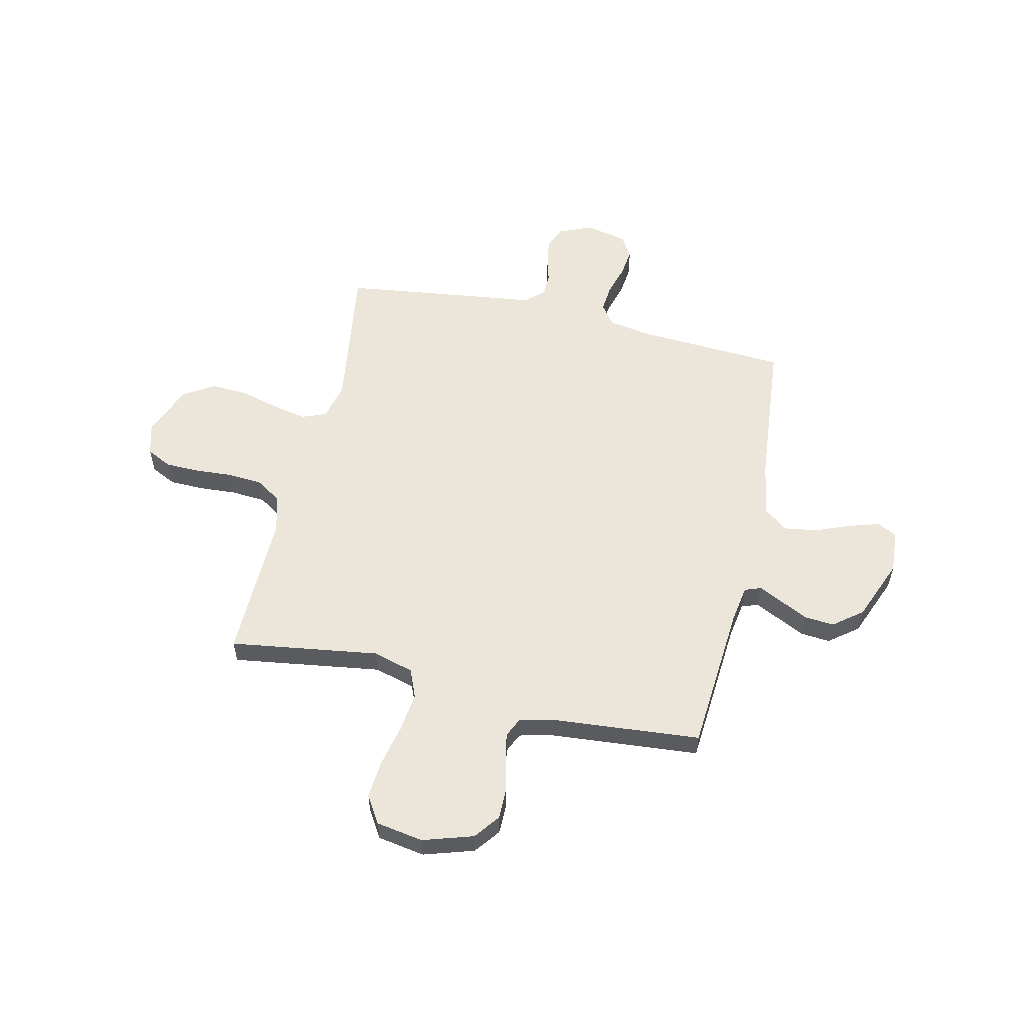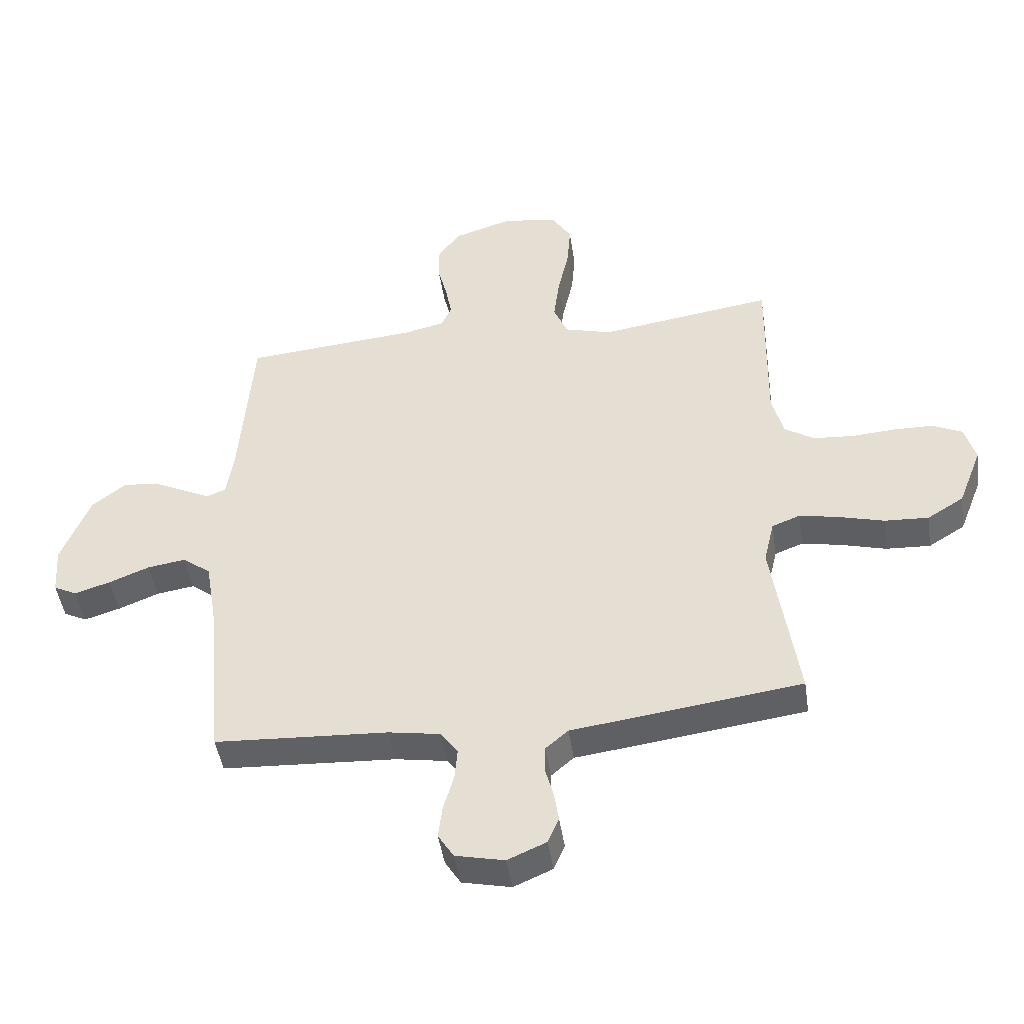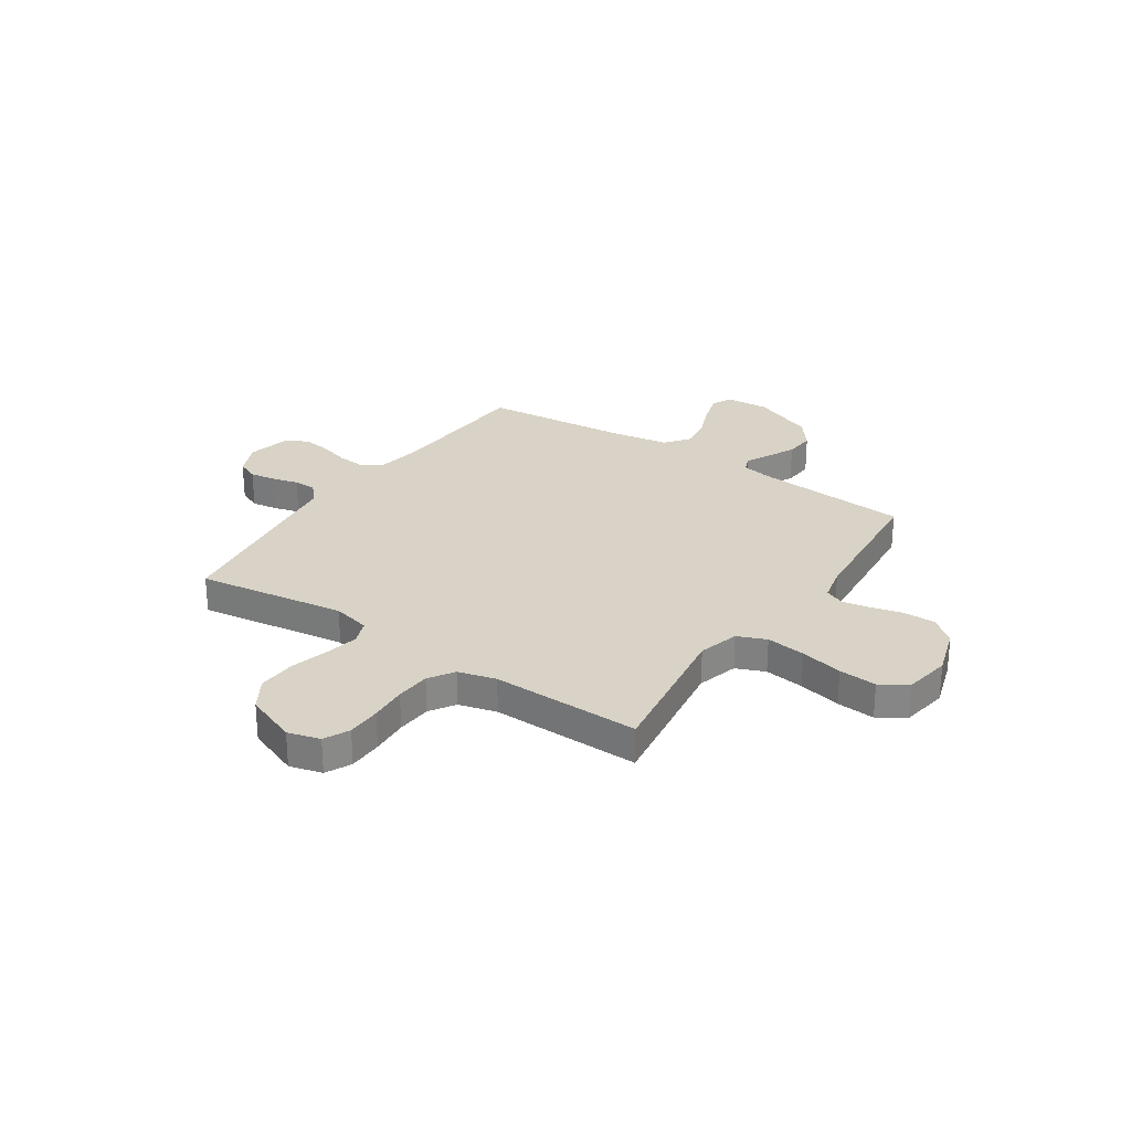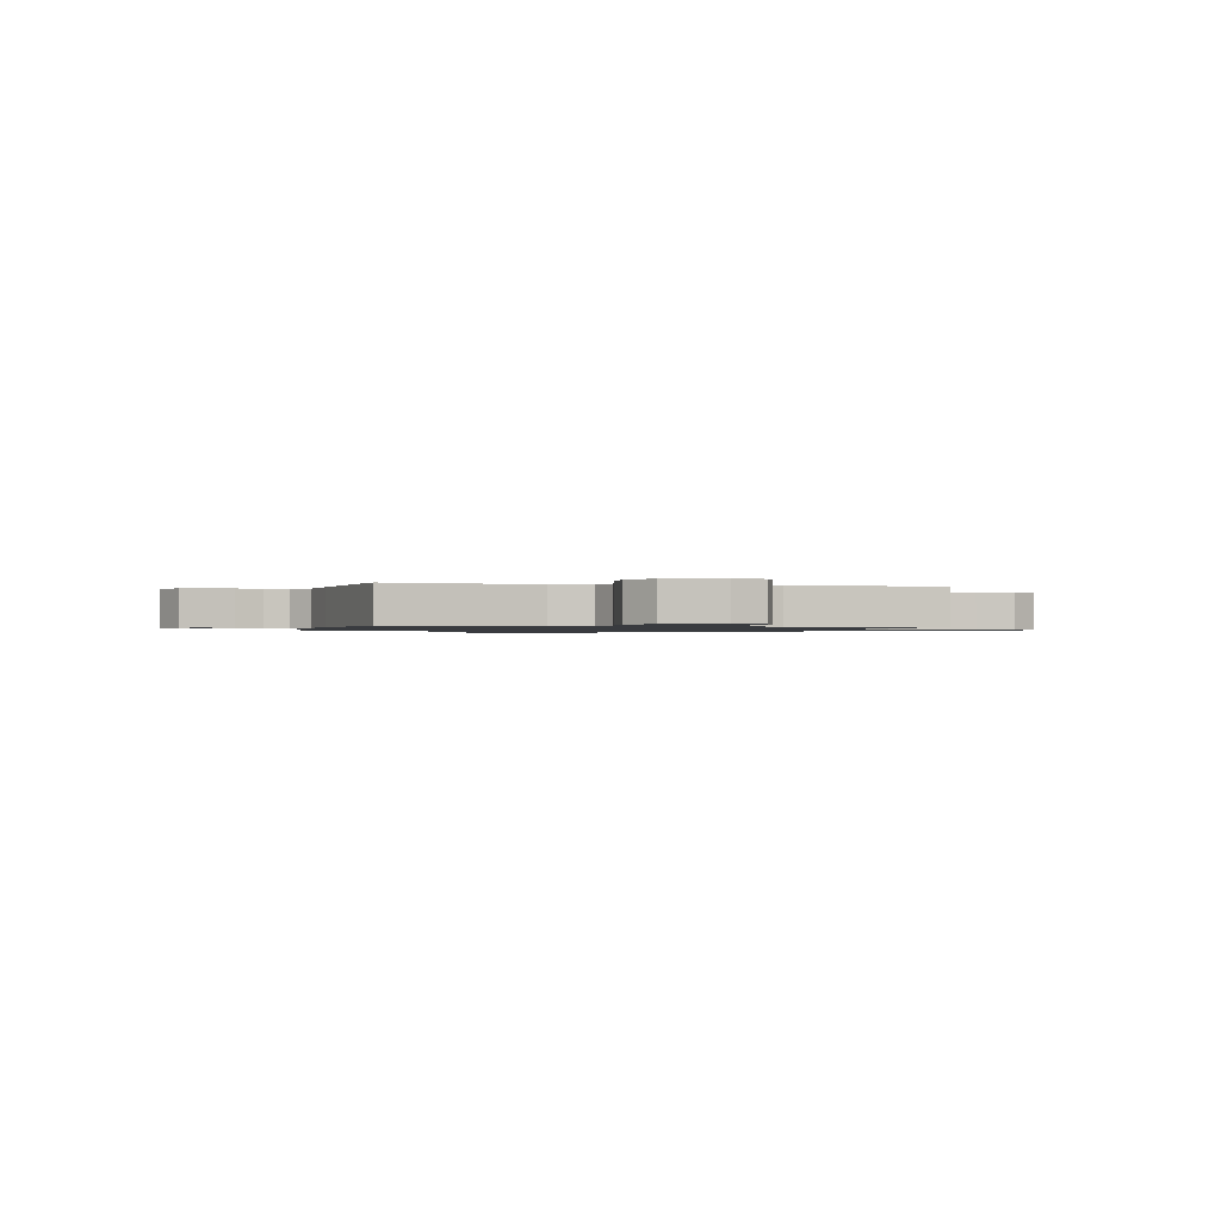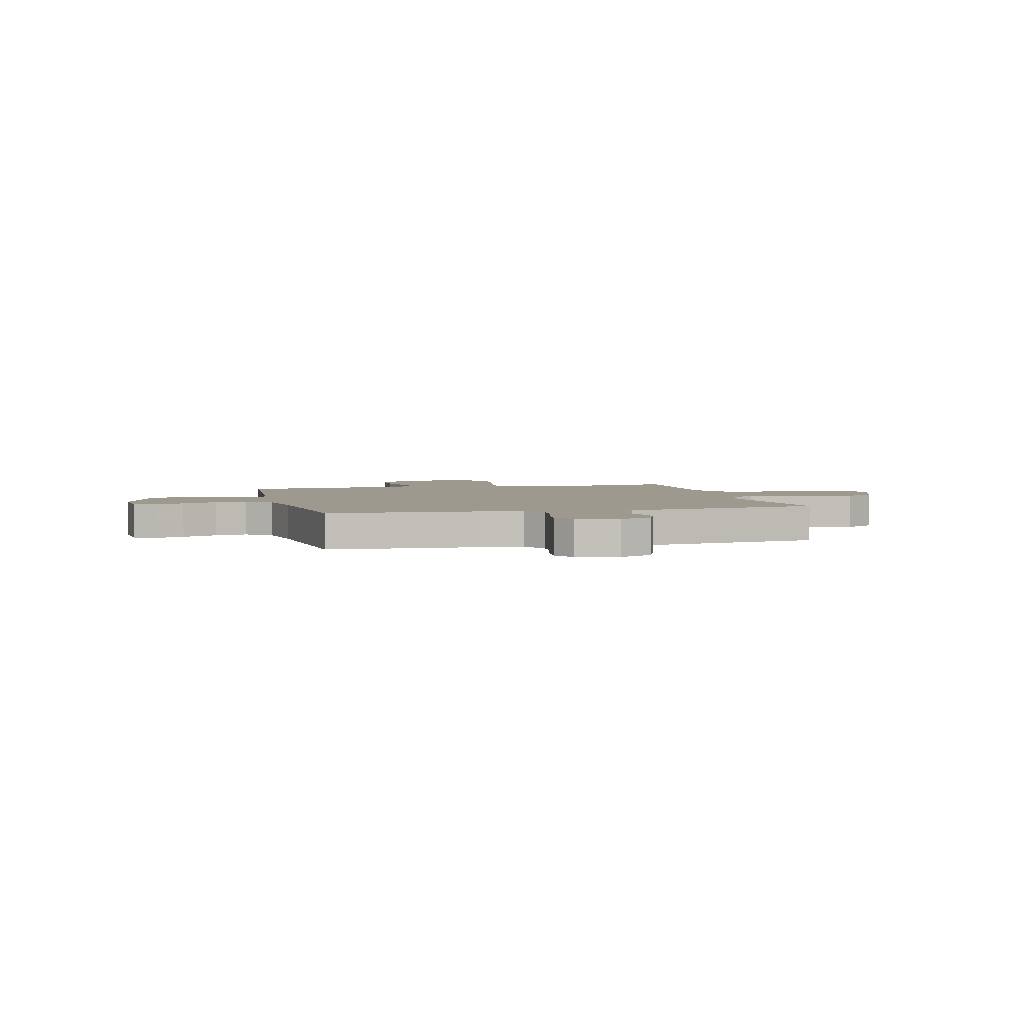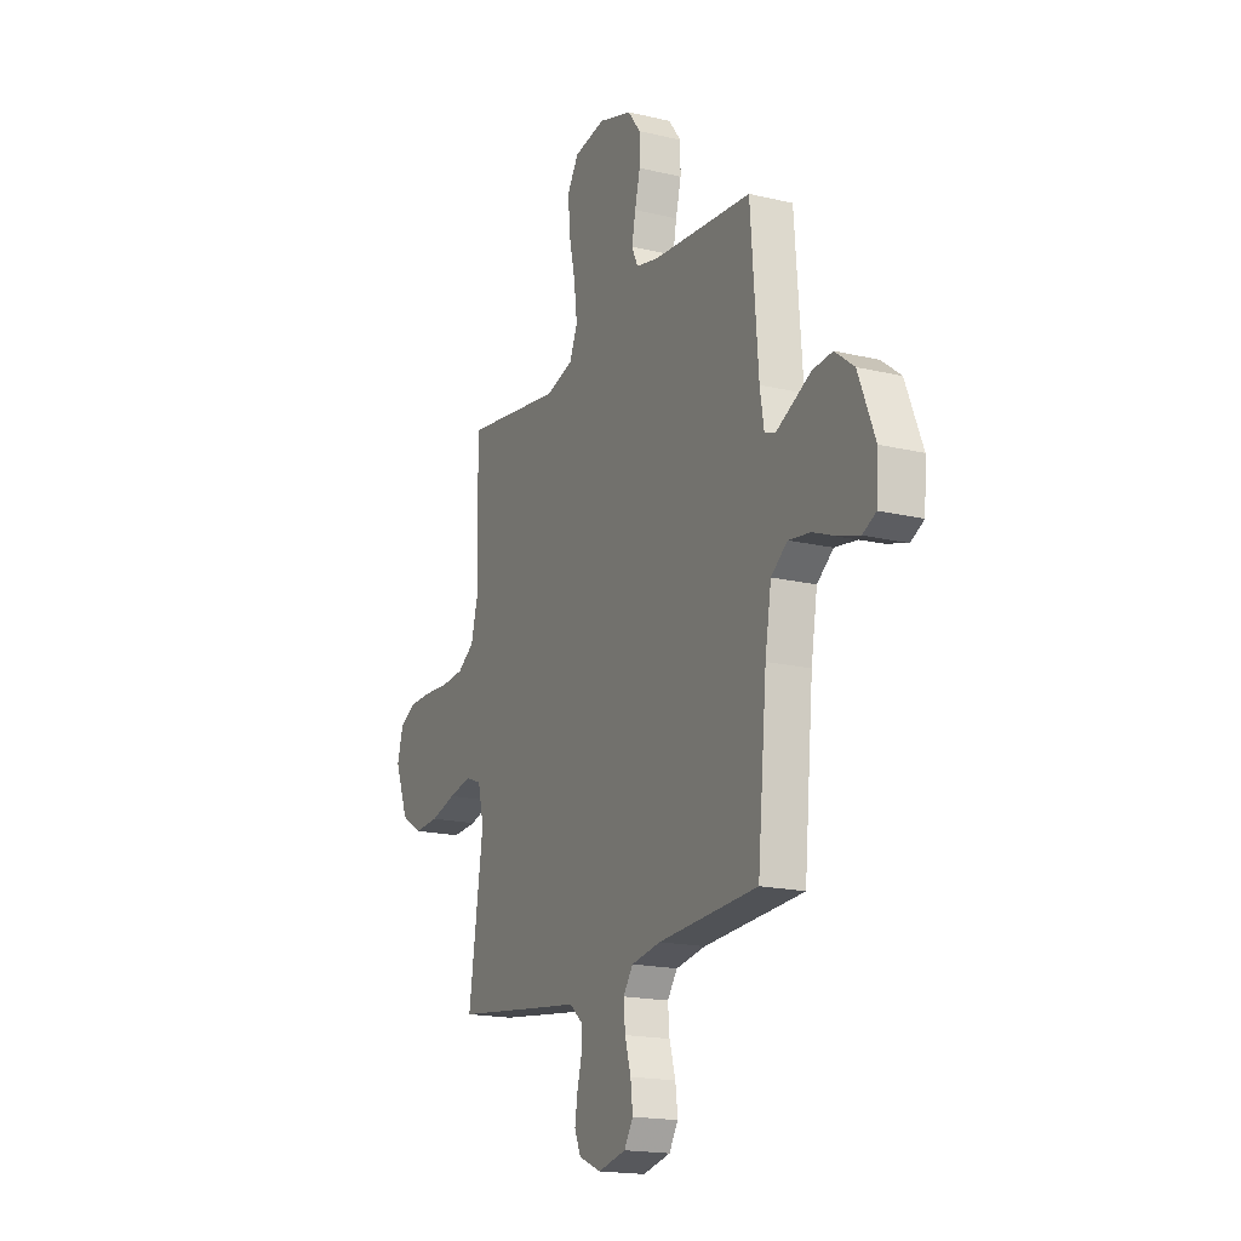
<metadata>
{"format":"obj","ext":"obj","renderer":"f3d","projection":"perspective","resolution":1024,"background":"white","views":[{"elev":56.5,"azim":12.9,"up":"+Y"},{"elev":-46.0,"azim":-171.5,"up":"+Z"},{"elev":27.8,"azim":-56.1,"up":"+Y"},{"elev":-1.0,"azim":-103.9,"up":"+Y"},{"elev":3.4,"azim":165.7,"up":"+Y"},{"elev":-18.0,"azim":65.0,"up":"+Z"}]}
</metadata>
<code>
v -0.5 0.07 -0.5
v -0.456 0.07 -0.2
v -0.474 0.07 -0.124
v -0.523 0.07 -0.105
v -0.592 0.07 -0.119
v -0.669 0.07 -0.14
v -0.745 0.07 -0.144
v -0.808 0.07 -0.105
v -0.849 0.07 0
v -0.831 0.07 0.065
v -0.78 0.07 0.09
v -0.711 0.07 0.091
v -0.636 0.07 0.086
v -0.566 0.07 0.091
v -0.515 0.07 0.124
v -0.495 0.07 0.2
v -0.5 0.07 0.5
v -0.2 0.07 0.456
v -0.118 0.07 0.479
v -0.094 0.07 0.537
v -0.104 0.07 0.616
v -0.123 0.07 0.702
v -0.129 0.07 0.779
v -0.095 0.07 0.833
v 0 0.07 0.849
v 0.101 0.07 0.817
v 0.14 0.07 0.766
v 0.14 0.07 0.703
v 0.124 0.07 0.639
v 0.113 0.07 0.582
v 0.131 0.07 0.542
v 0.2 0.07 0.526
v 0.5 0.07 0.5
v 0.523 0.07 0.2
v 0.535 0.07 0.126
v 0.568 0.07 0.114
v 0.615 0.07 0.137
v 0.672 0.07 0.165
v 0.732 0.07 0.17
v 0.79 0.07 0.125
v 0.84 0.07 0
v 0.834 0.07 -0.087
v 0.794 0.07 -0.107
v 0.732 0.07 -0.088
v 0.662 0.07 -0.06
v 0.596 0.07 -0.05
v 0.547 0.07 -0.087
v 0.528 0.07 -0.2
v 0.5 0.07 -0.5
v 0.2 0.07 -0.517
v 0.111 0.07 -0.532
v 0.081 0.07 -0.573
v 0.086 0.07 -0.629
v 0.104 0.07 -0.691
v 0.111 0.07 -0.748
v 0.084 0.07 -0.791
v 0 0.07 -0.81
v -0.067 0.07 -0.781
v -0.086 0.07 -0.737
v -0.078 0.07 -0.685
v -0.064 0.07 -0.632
v -0.065 0.07 -0.586
v -0.104 0.07 -0.552
v -0.2 0.07 -0.54
v -0.5 0 -0.5
v -0.456 0 -0.2
v -0.474 0 -0.124
v -0.523 0 -0.105
v -0.592 0 -0.119
v -0.669 0 -0.14
v -0.745 0 -0.144
v -0.808 0 -0.105
v -0.849 0 0
v -0.831 0 0.065
v -0.78 0 0.09
v -0.711 0 0.091
v -0.636 0 0.086
v -0.566 0 0.091
v -0.515 0 0.124
v -0.495 0 0.2
v -0.5 0 0.5
v -0.2 0 0.456
v -0.118 0 0.479
v -0.094 0 0.537
v -0.104 0 0.616
v -0.123 0 0.702
v -0.129 0 0.779
v -0.095 0 0.833
v 0 0 0.849
v 0.101 0 0.817
v 0.14 0 0.766
v 0.14 0 0.703
v 0.124 0 0.639
v 0.113 0 0.582
v 0.131 0 0.542
v 0.2 0 0.526
v 0.5 0 0.5
v 0.523 0 0.2
v 0.535 0 0.126
v 0.568 0 0.114
v 0.615 0 0.137
v 0.672 0 0.165
v 0.732 0 0.17
v 0.79 0 0.125
v 0.84 0 0
v 0.834 0 -0.087
v 0.794 0 -0.107
v 0.732 0 -0.088
v 0.662 0 -0.06
v 0.596 0 -0.05
v 0.547 0 -0.087
v 0.528 0 -0.2
v 0.5 0 -0.5
v 0.2 0 -0.517
v 0.111 0 -0.532
v 0.081 0 -0.573
v 0.086 0 -0.629
v 0.104 0 -0.691
v 0.111 0 -0.748
v 0.084 0 -0.791
v 0 0 -0.81
v -0.067 0 -0.781
v -0.086 0 -0.737
v -0.078 0 -0.685
v -0.064 0 -0.632
v -0.065 0 -0.586
v -0.104 0 -0.552
v -0.2 0 -0.54
f 63 64 1 2
f 62 63 2 3
f 58 59 60 61
f 56 57 58 61
f 56 61 62
f 53 54 55 56
f 52 53 56 62
f 51 52 62 3
f 48 49 50
f 47 48 50 51
f 42 43 44 45
f 40 41 42 45
f 40 45 46
f 37 38 39 40
f 36 37 40 46
f 35 36 46 47
f 32 33 34
f 31 32 34 35
f 26 27 28 29
f 26 29 30
f 25 26 30
f 24 25 30
f 21 22 23 24
f 20 21 24 30
f 19 20 30 31
f 16 17 18
f 15 16 18 19
f 10 11 12 13
f 10 13 14
f 9 10 14
f 8 9 14
f 5 6 7 8
f 4 5 8 14
f 3 4 14 15
f 31 35 47 51
f 19 31 51
f 3 15 19 51
f 66 65 128 127
f 67 66 127 126
f 125 124 123 122
f 125 122 121 120
f 126 125 120
f 120 119 118 117
f 126 120 117 116
f 67 126 116 115
f 114 113 112
f 115 114 112 111
f 109 108 107 106
f 109 106 105 104
f 110 109 104
f 104 103 102 101
f 110 104 101 100
f 111 110 100 99
f 98 97 96
f 99 98 96 95
f 93 92 91 90
f 94 93 90
f 94 90 89
f 94 89 88
f 88 87 86 85
f 94 88 85 84
f 95 94 84 83
f 82 81 80
f 83 82 80 79
f 77 76 75 74
f 78 77 74
f 78 74 73
f 78 73 72
f 72 71 70 69
f 78 72 69 68
f 79 78 68 67
f 115 111 99 95
f 115 95 83
f 115 83 79 67
f 1 65 66 2
f 2 66 67 3
f 3 67 68 4
f 4 68 69 5
f 5 69 70 6
f 6 70 71 7
f 7 71 72 8
f 8 72 73 9
f 9 73 74 10
f 10 74 75 11
f 11 75 76 12
f 12 76 77 13
f 13 77 78 14
f 14 78 79 15
f 15 79 80 16
f 16 80 81 17
f 17 81 82 18
f 18 82 83 19
f 19 83 84 20
f 20 84 85 21
f 21 85 86 22
f 22 86 87 23
f 23 87 88 24
f 24 88 89 25
f 25 89 90 26
f 26 90 91 27
f 27 91 92 28
f 28 92 93 29
f 29 93 94 30
f 30 94 95 31
f 31 95 96 32
f 32 96 97 33
f 33 97 98 34
f 34 98 99 35
f 35 99 100 36
f 36 100 101 37
f 37 101 102 38
f 38 102 103 39
f 39 103 104 40
f 40 104 105 41
f 41 105 106 42
f 42 106 107 43
f 43 107 108 44
f 44 108 109 45
f 45 109 110 46
f 46 110 111 47
f 47 111 112 48
f 48 112 113 49
f 49 113 114 50
f 50 114 115 51
f 51 115 116 52
f 52 116 117 53
f 53 117 118 54
f 54 118 119 55
f 55 119 120 56
f 56 120 121 57
f 57 121 122 58
f 58 122 123 59
f 59 123 124 60
f 60 124 125 61
f 61 125 126 62
f 62 126 127 63
f 63 127 128 64
f 64 128 65 1

</code>
